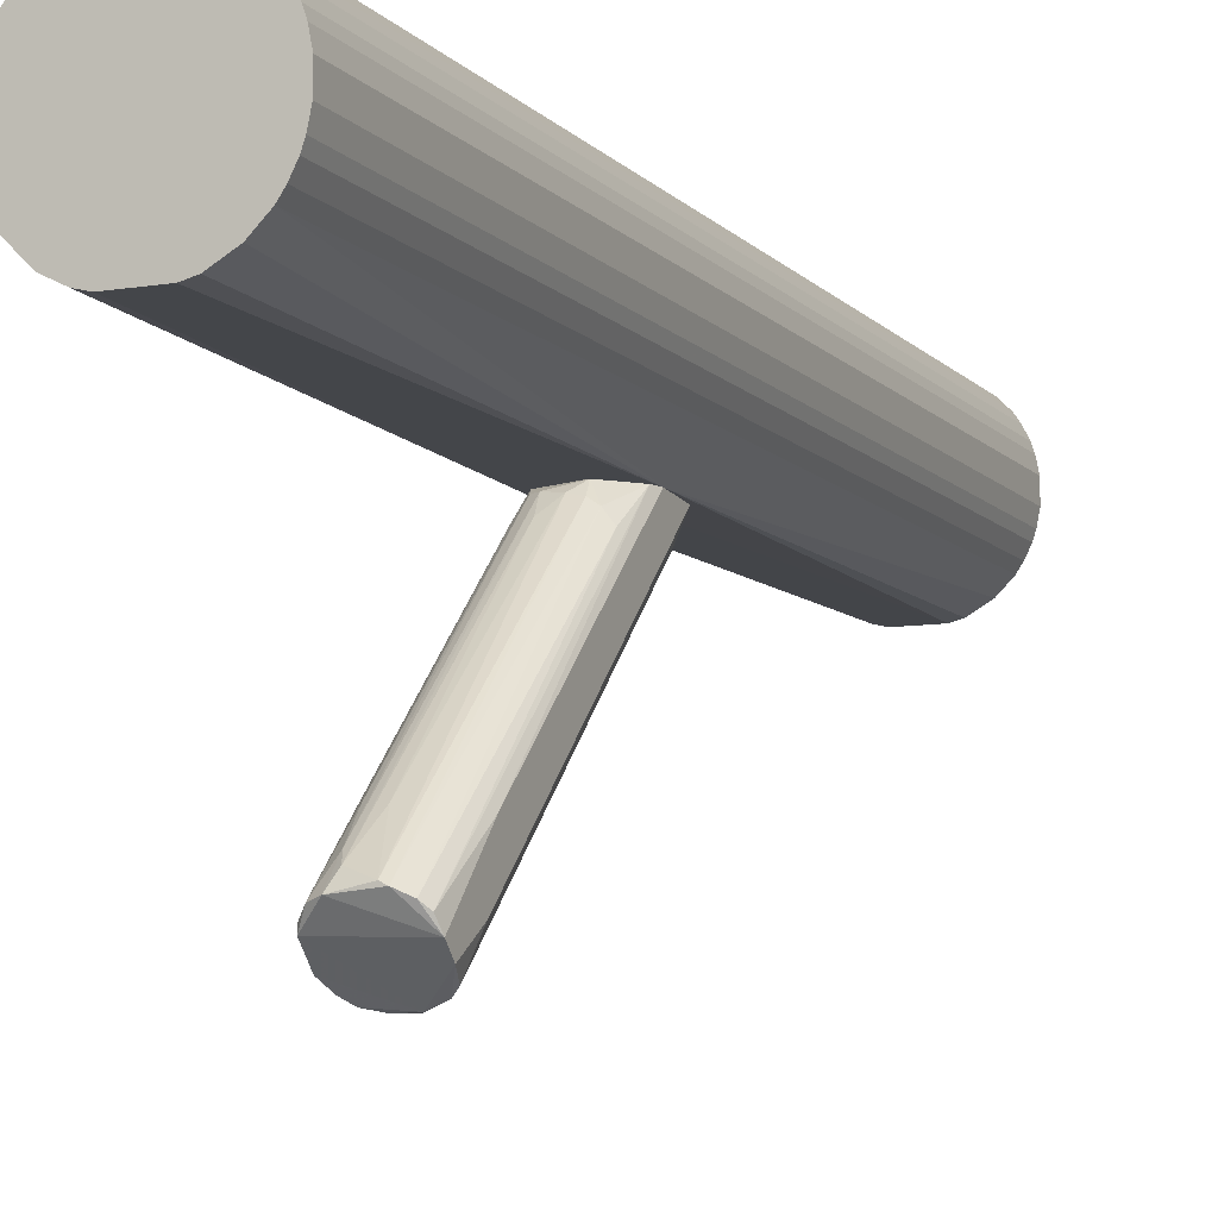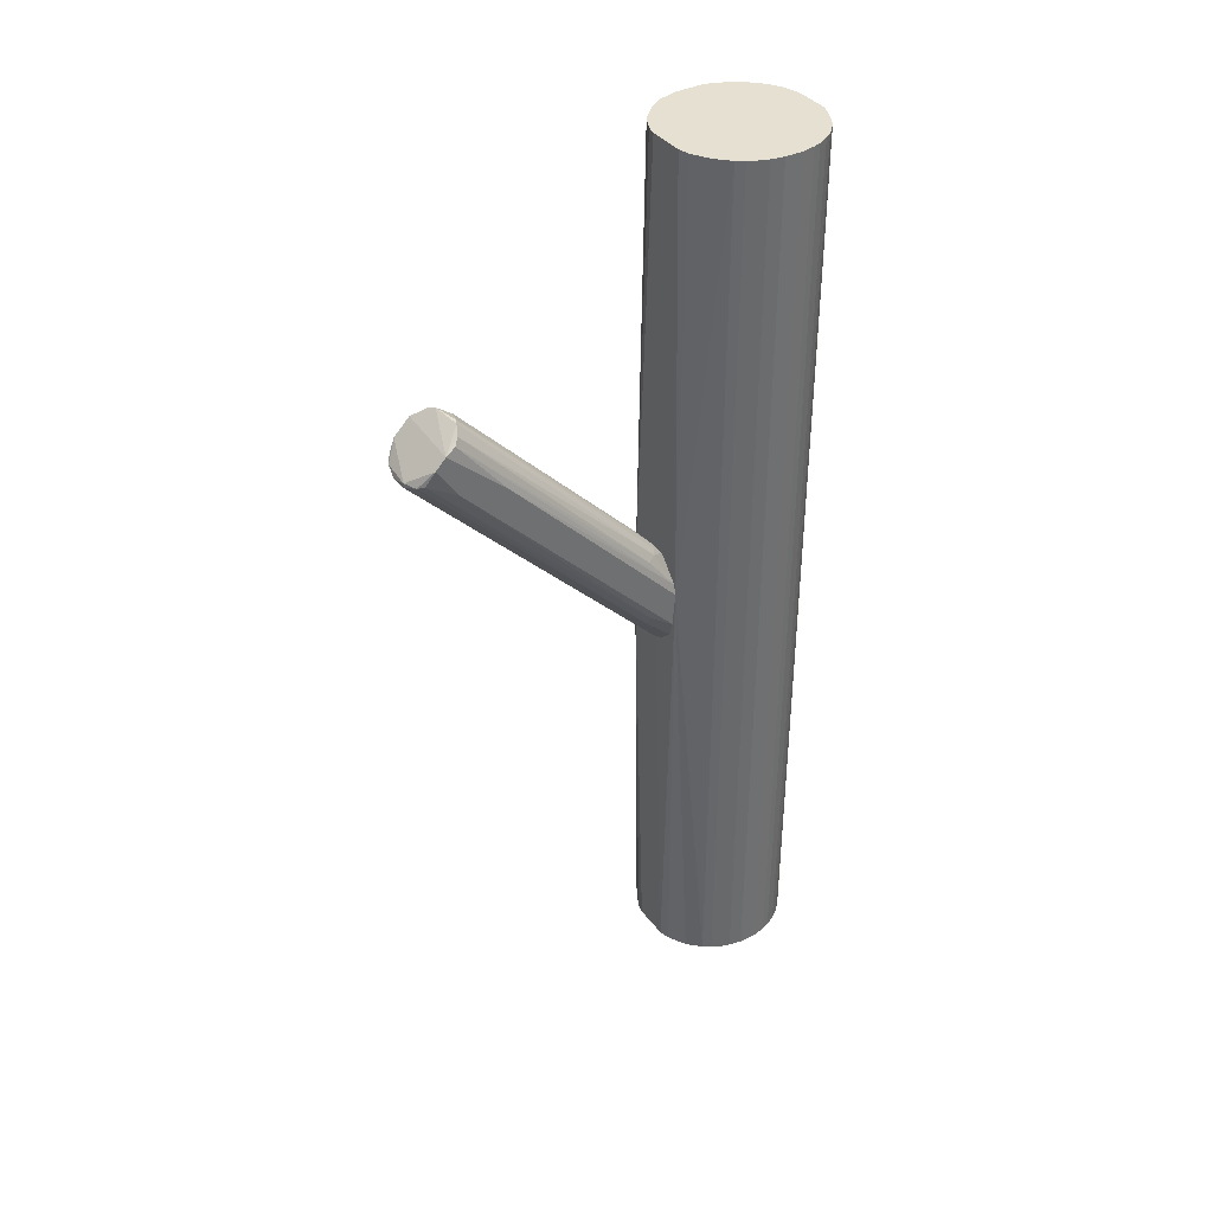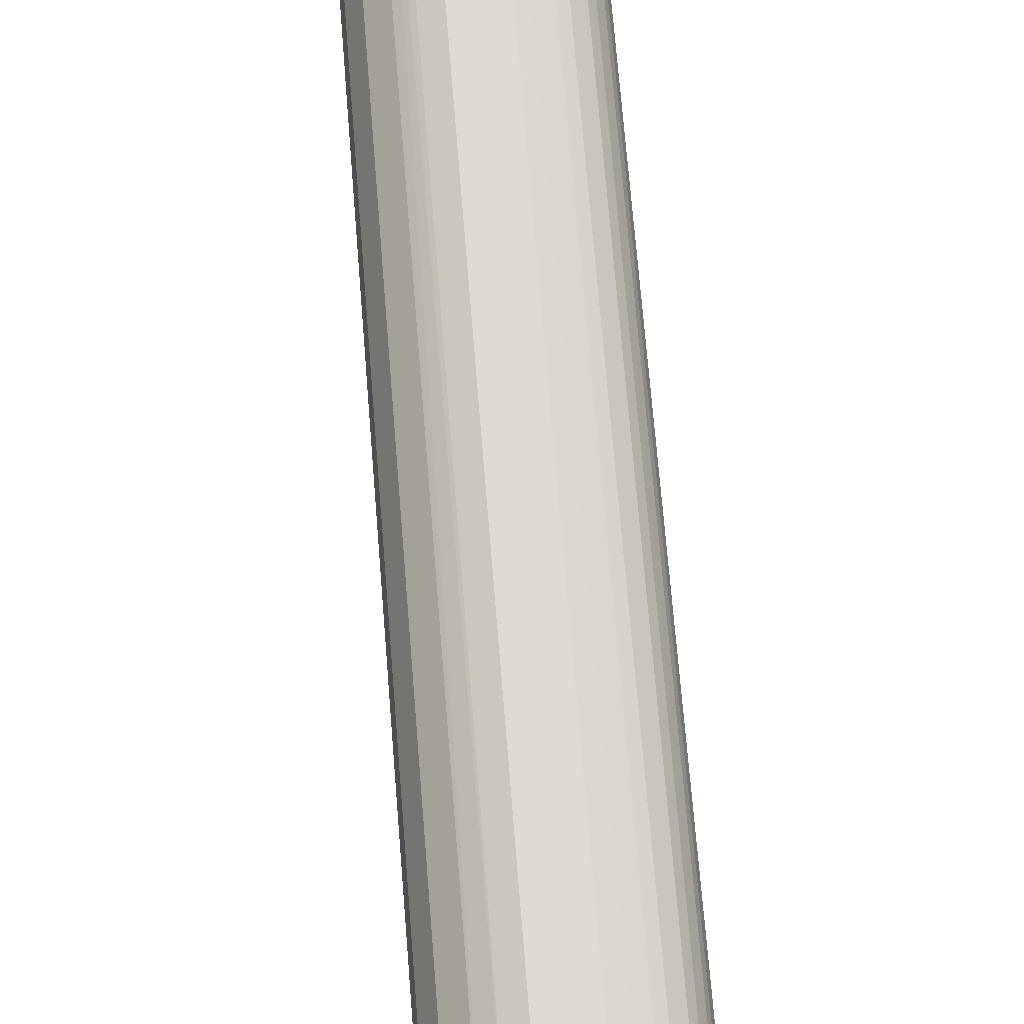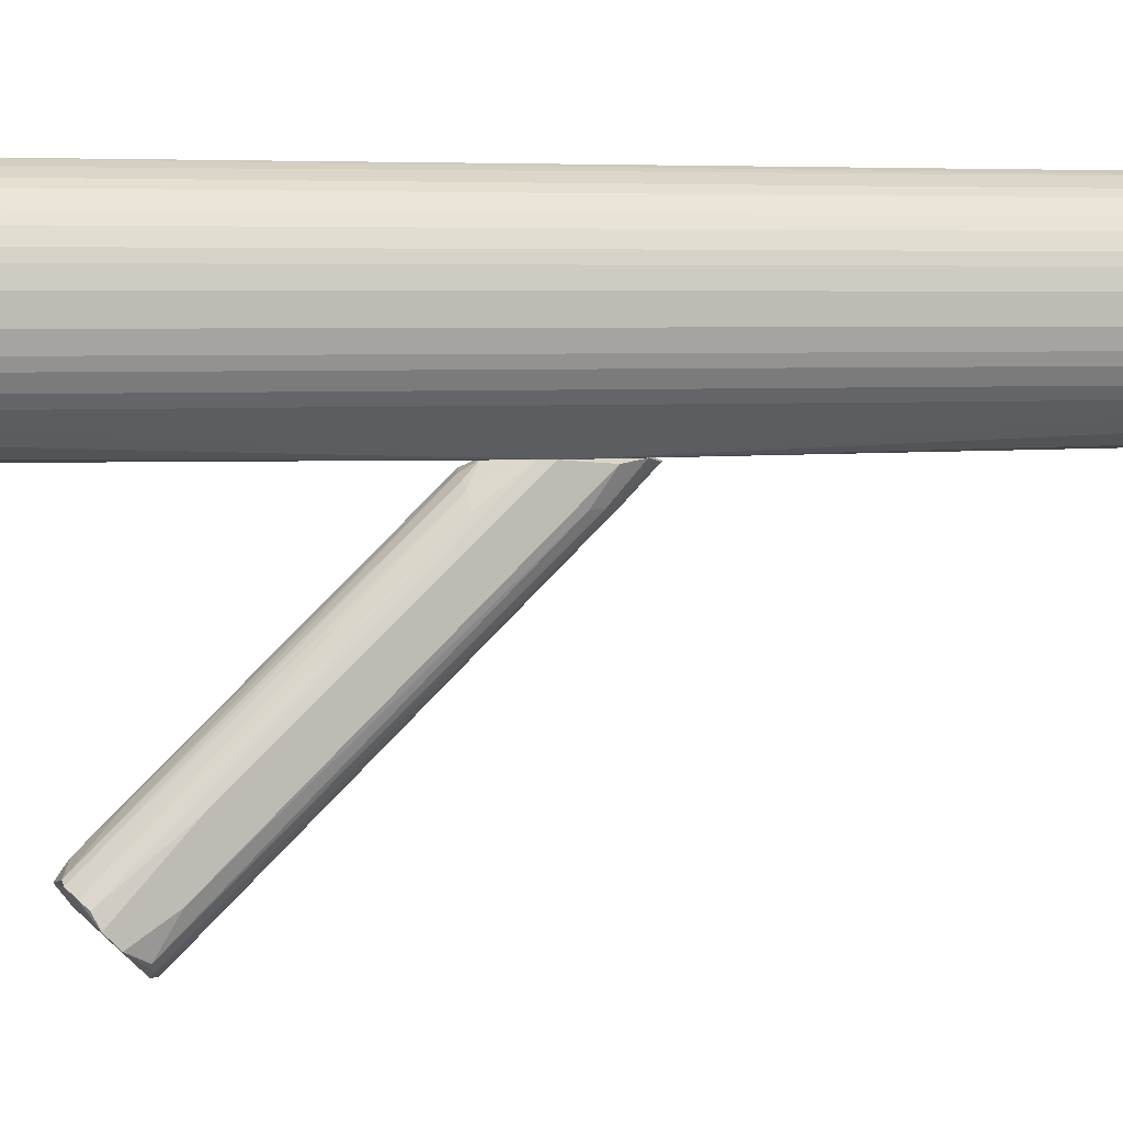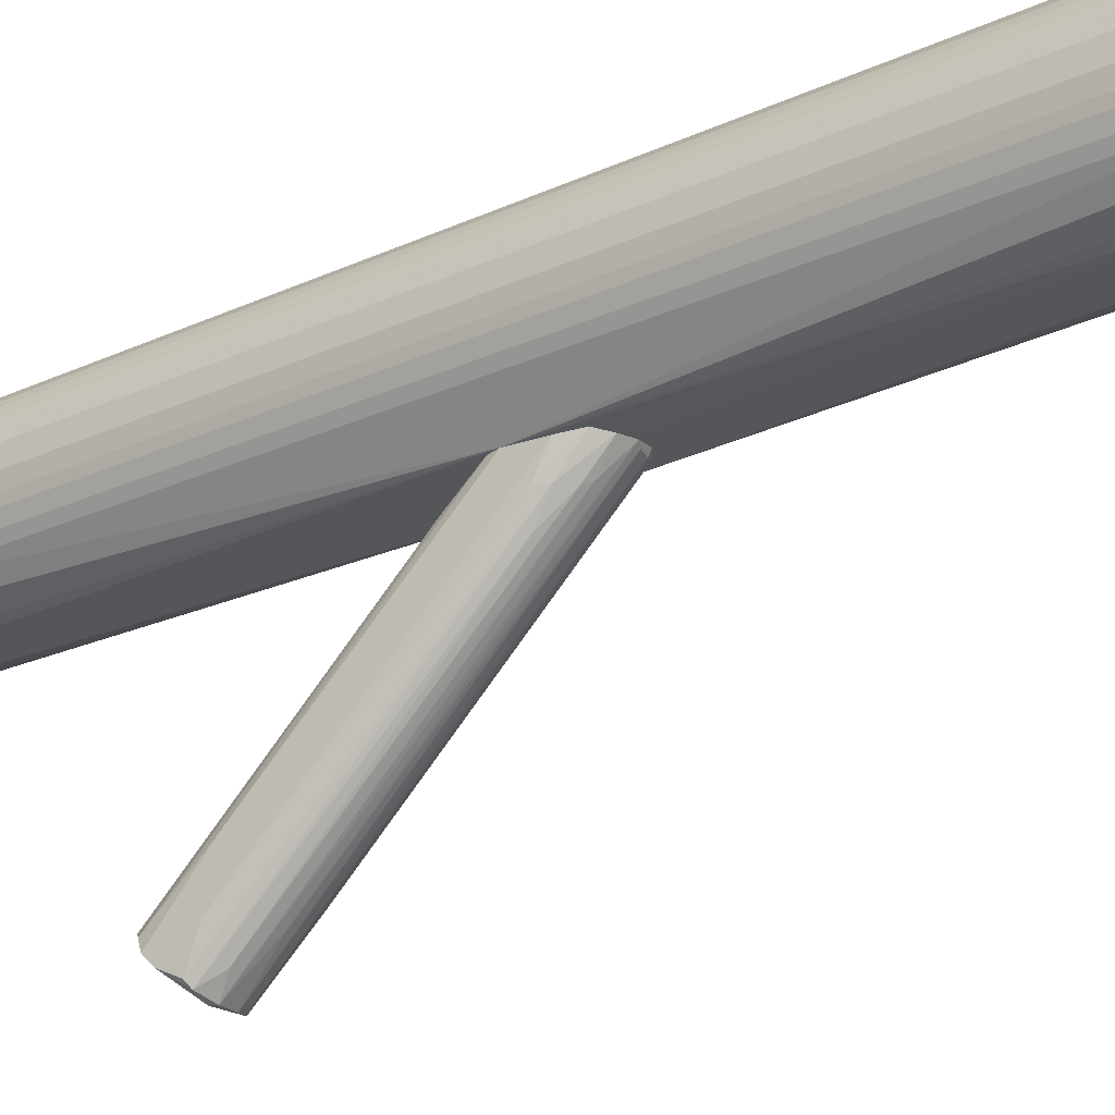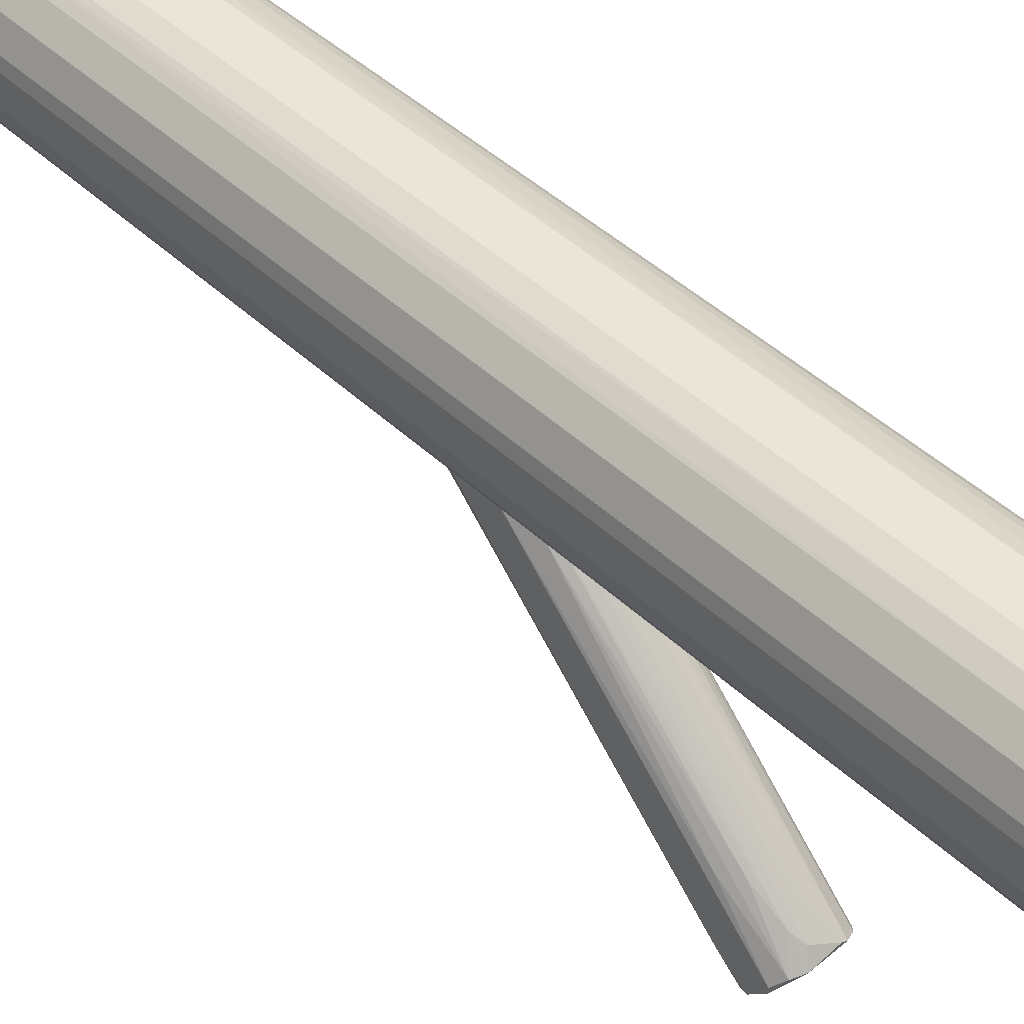
<metadata>
{"format":"obj","ext":"obj","renderer":"f3d","projection":"perspective","resolution":1024,"background":"white","views":[{"elev":-9.1,"azim":23.4,"up":"+Y"},{"elev":37.8,"azim":57.4,"up":"+Z"},{"elev":70.2,"azim":-4.6,"up":"+Y"},{"elev":4.0,"azim":72.5,"up":"+Y"},{"elev":-25.7,"azim":125.9,"up":"+Y"},{"elev":44.0,"azim":-42.1,"up":"+Y"}]}
</metadata>
<code>
o convex_0
v 0.0118 0.0597 0.0516
v -0.008251 -0.2268 0.2378
v 0.00034 -0.2268 0.2378
v 0.003206 0.05681 -0.06017
v -0.03691 0.05681 0.02294
v 0.03472 -0.1838 0.2808
v -0.02831 -0.1781 0.2865
v 0.03759 0.05681 -0.02288
v -0.03691 -0.1924 0.2349
v 0.03185 -0.2154 0.2464
v -0.03118 0.05681 -0.04009
v 0.0118 -0.1695 0.2923
v 0.03472 0.0597 0.0258
v -0.01399 0.05395 0.05733
v 0.02326 0.005234 0.002891
v -0.03691 -0.1924 0.2779
v 0.03759 -0.2067 0.2636
v -0.03691 0.0597 -0.02574
v -0.02258 -0.2239 0.2435
v -0.01399 0.05395 -0.05441
v -0.01112 -0.1609 0.2836
v 0.01753 -0.2096 0.2235
v 0.02326 0.04251 0.06306
v 0.03759 0.0597 0.01438
v -0.02831 0.0597 0.03729
v 0.02898 -0.1781 0.2865
v 0.02898 0.0597 -0.04296
v 0.003206 0.05109 0.06306
v 0.03759 -0.1953 0.275
v -0.03118 -0.2182 0.2492
v -0.02258 -0.1265 0.2407
v -0.03404 -0.1265 0.2235
v 0.02898 0.03104 -0.01719
v -0.02258 0.05681 -0.05155
v 0.03759 -0.1838 0.2292
v 0.0118 -0.2268 0.2436
v 0.01753 0.03104 -0.02864
v 0.00893 -0.2268 0.2378
v 0.01753 -0.1724 0.2923
v -0.01686 -0.2211 0.2349
v 0.02613 -0.2211 0.2436
v -0.02831 0.03676 0.06306
v -0.02831 -0.1695 0.1919
v 0.03472 0.03104 -0.005699
v -0.01686 -0.1753 0.2923
v -0.002519 -0.1294 0.2521
v 0.03185 0.03104 0.06306
v -0.03691 -0.1867 0.2779
v -0.03691 -0.2096 0.2607
v -0.01399 0.0597 -0.05727
v 0.03759 -0.1323 0.2177
v -0.03404 0.05395 -0.0315
v -0.002519 0.05395 -0.05727
v -0.02258 0.05395 0.05164
v -0.008251 0.03676 0.07741
v -0.01686 -0.1523 0.2722
v 0.00034 -0.1867 0.1948
v 0.01753 0.05681 -0.05441
v 0.01467 0.04823 0.06306
v -0.03404 -0.1867 0.2206
v 0.0118 0.0339 -0.03437
f 58 37 61
f 5 9 16
f 9 5 18
f 1 13 18
f 13 1 23
f 17 8 24
f 18 13 24
f 14 1 25
f 1 18 25
f 18 5 25
f 24 8 27
f 18 24 27
f 1 14 28
f 17 24 29
f 6 26 29
f 17 10 35
f 8 17 35
f 2 3 36
f 19 2 36
f 29 16 36
f 17 29 36
f 15 22 37
f 33 15 37
f 36 3 38
f 26 23 39
f 29 26 39
f 2 19 40
f 20 2 40
f 19 34 40
f 34 20 40
f 10 17 41
f 22 15 41
f 33 10 41
f 15 33 41
f 17 36 41
f 38 22 41
f 36 38 41
f 25 5 42
f 7 31 42
f 5 32 42
f 32 7 42
f 19 30 43
f 11 34 43
f 34 19 43
f 27 8 44
f 10 33 44
f 33 27 44
f 8 35 44
f 35 10 44
f 7 16 45
f 12 21 45
f 16 29 45
f 39 12 45
f 29 39 45
f 21 12 46
f 12 28 46
f 6 13 47
f 13 23 47
f 26 6 47
f 23 26 47
f 5 16 48
f 16 7 48
f 32 5 48
f 7 32 48
f 16 9 49
f 9 30 49
f 30 19 49
f 19 36 49
f 36 16 49
f 11 18 50
f 4 20 50
f 27 4 50
f 18 27 50
f 34 11 50
f 20 34 50
f 13 6 51
f 24 13 51
f 6 29 51
f 29 24 51
f 9 18 52
f 18 11 52
f 2 20 53
f 20 4 53
f 14 25 54
f 25 42 54
f 42 31 54
f 14 21 55
f 28 14 55
f 21 46 55
f 46 28 55
f 21 14 56
f 31 7 56
f 7 45 56
f 45 21 56
f 14 54 56
f 54 31 56
f 3 2 57
f 38 3 57
f 4 38 57
f 2 53 57
f 53 4 57
f 4 27 58
f 27 33 58
f 33 37 58
f 23 1 59
f 1 28 59
f 28 12 59
f 12 39 59
f 39 23 59
f 30 9 60
f 11 43 60
f 43 30 60
f 9 52 60
f 52 11 60
f 37 22 61
f 38 4 61
f 22 38 61
f 4 58 61
o convex_1
v 0.03471 0.2201 0.5014
v -0.002523 0.0597 -0.06302
v 0.003203 0.0597 -0.06302
v 0.02038 0.2259 -0.5014
v -0.08275 0.16 0.5014
v 0.07769 0.1113 0.5014
v -0.08275 0.1285 -0.5014
v 0.08343 0.1342 -0.5014
v -0.04836 0.07405 0.5014
v -0.05123 0.2116 -0.5014
v 0.03185 0.06545 -0.5014
v -0.0369 0.2201 0.5014
v 0.07197 0.1886 0.5014
v -0.04836 0.07405 -0.5014
v 0.03185 0.06545 0.5014
v 0.06624 0.1972 -0.5014
v -0.07701 0.1084 0.5014
v 0.06624 0.09123 -0.5014
v -0.06842 0.1944 -0.5014
v 0.03758 0.0597 0.01129
v -0.0369 0.0597 0.01414
v 0.08343 0.1542 0.5014
v -0.06842 0.1944 0.5014
v -0.01972 0.2259 0.5014
v -0.01972 0.2259 -0.5014
v 0.08056 0.1686 -0.5014
v -0.06842 0.09409 -0.5014
v -0.07988 0.1714 -0.5014
v -0.01972 0.06258 -0.5014
v -0.01972 0.06258 0.5014
v 0.06624 0.09123 0.5014
v 0.05477 0.2087 -0.5014
v 0.05477 0.2087 0.5014
v 0.02038 0.2259 0.5014
v -0.08275 0.1285 0.5014
v -0.06842 0.09409 0.5014
v 0.07769 0.1113 -0.5014
v 0.08343 0.1342 0.5014
v -0.05123 0.2115 0.5014
v -0.08275 0.16 -0.5014
v -0.07701 0.1084 -0.5014
v 0.02038 0.06258 -0.5014
v 0.04618 0.2144 -0.5014
v 0.07769 0.1772 0.5014
v -0.04264 0.2173 -0.5014
v -0.07988 0.1714 0.5014
v 0.05191 0.0769 -0.5014
v 0.05191 0.0769 0.5014
v 0.08343 0.1542 -0.5014
v 0.07769 0.1772 -0.5014
v 0.02038 0.06258 0.5014
v 0.06624 0.1972 0.5014
v 0.07197 0.09982 -0.5014
v 0.08056 0.1199 -0.5014
v 0.02899 0.223 -0.5014
v -0.03117 0.06545 -0.5014
v -0.03117 0.06545 0.5014
v 0.04618 0.2144 0.5014
v 0.07197 0.09982 0.5014
v -0.0369 0.0597 -0.02857
v 0.08056 0.1686 0.5014
v 0.08056 0.1199 0.5014
v 0.07197 0.1886 -0.5014
v -0.0369 0.2201 -0.5014
f 86 106 125
f 62 66 67
f 68 65 69
f 67 66 70
f 65 68 71
f 68 69 72
f 66 62 73
f 62 67 74
f 68 72 75
f 67 70 76
f 69 65 77
f 70 66 78
f 72 69 79
f 71 68 80
f 63 64 81
f 63 81 82
f 74 67 83
f 66 73 84
f 71 80 84
f 73 62 85
f 73 85 86
f 65 71 86
f 85 65 86
f 69 77 87
f 68 75 88
f 80 68 89
f 84 80 89
f 64 63 90
f 75 72 90
f 76 70 91
f 67 76 92
f 81 79 92
f 77 65 93
f 77 93 94
f 62 74 94
f 85 62 95
f 65 85 95
f 66 68 96
f 78 66 96
f 68 78 96
f 70 78 97
f 82 70 97
f 78 88 97
f 88 82 97
f 79 69 98
f 83 67 99
f 69 83 99
f 84 73 100
f 71 84 100
f 68 66 101
f 66 89 101
f 89 68 101
f 78 68 102
f 68 88 102
f 88 78 102
f 81 64 103
f 72 81 103
f 64 90 103
f 90 72 103
f 93 65 104
f 94 93 104
f 74 83 105
f 86 71 106
f 71 100 106
f 100 73 106
f 66 84 107
f 89 66 107
f 84 89 107
f 72 79 108
f 81 72 108
f 79 81 108
f 76 81 109
f 92 76 109
f 81 92 109
f 83 69 110
f 69 87 110
f 87 83 110
f 87 77 111
f 74 105 111
f 105 87 111
f 81 76 112
f 82 81 112
f 76 91 112
f 91 82 112
f 74 77 113
f 77 94 113
f 94 74 113
f 92 79 114
f 98 67 114
f 79 98 114
f 67 98 115
f 98 69 115
f 69 99 115
f 95 62 116
f 65 95 116
f 62 104 116
f 104 65 116
f 75 90 117
f 70 82 118
f 91 70 118
f 82 91 118
f 62 94 119
f 104 62 119
f 94 104 119
f 67 92 120
f 114 67 120
f 92 114 120
f 63 82 121
f 88 75 121
f 82 88 121
f 90 63 121
f 75 117 121
f 117 90 121
f 83 87 122
f 105 83 122
f 87 105 122
f 99 67 123
f 67 115 123
f 115 99 123
f 77 74 124
f 74 111 124
f 111 77 124
f 73 86 125
f 106 73 125

</code>
